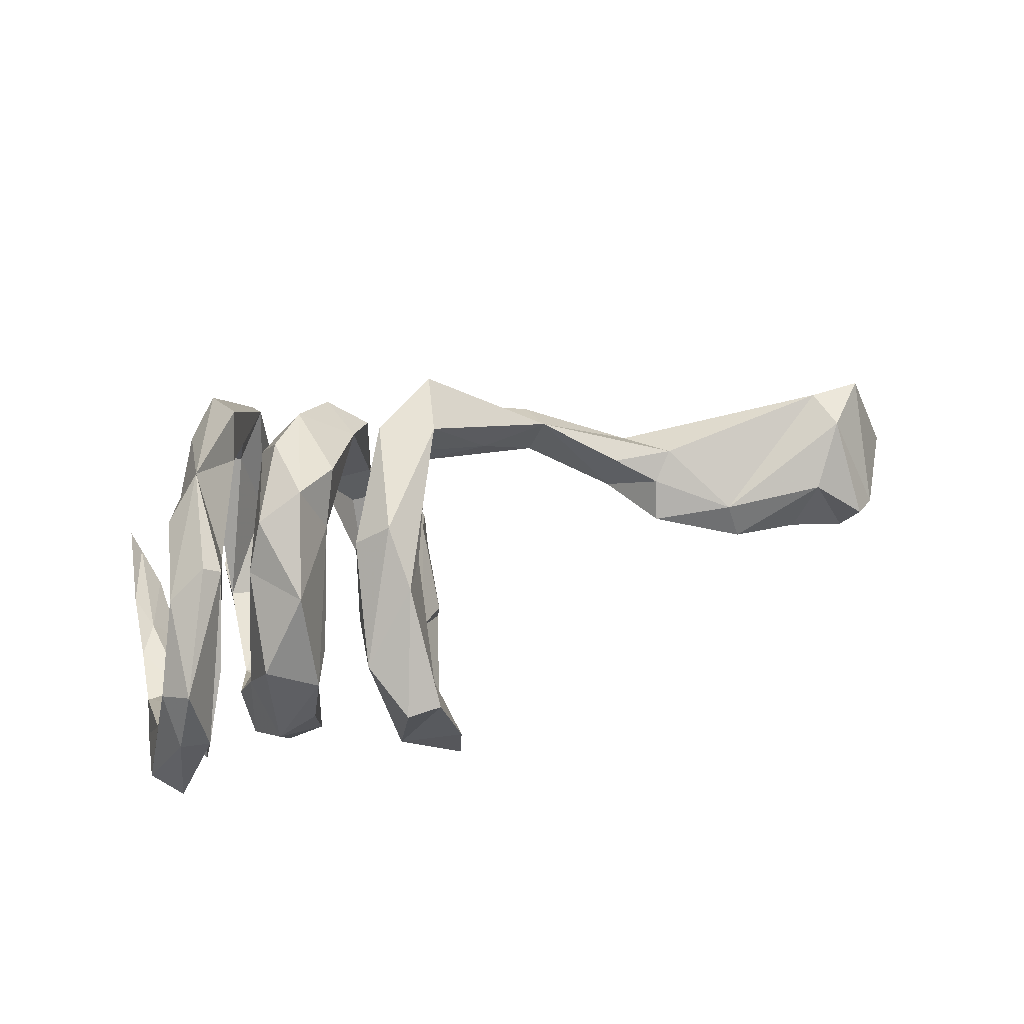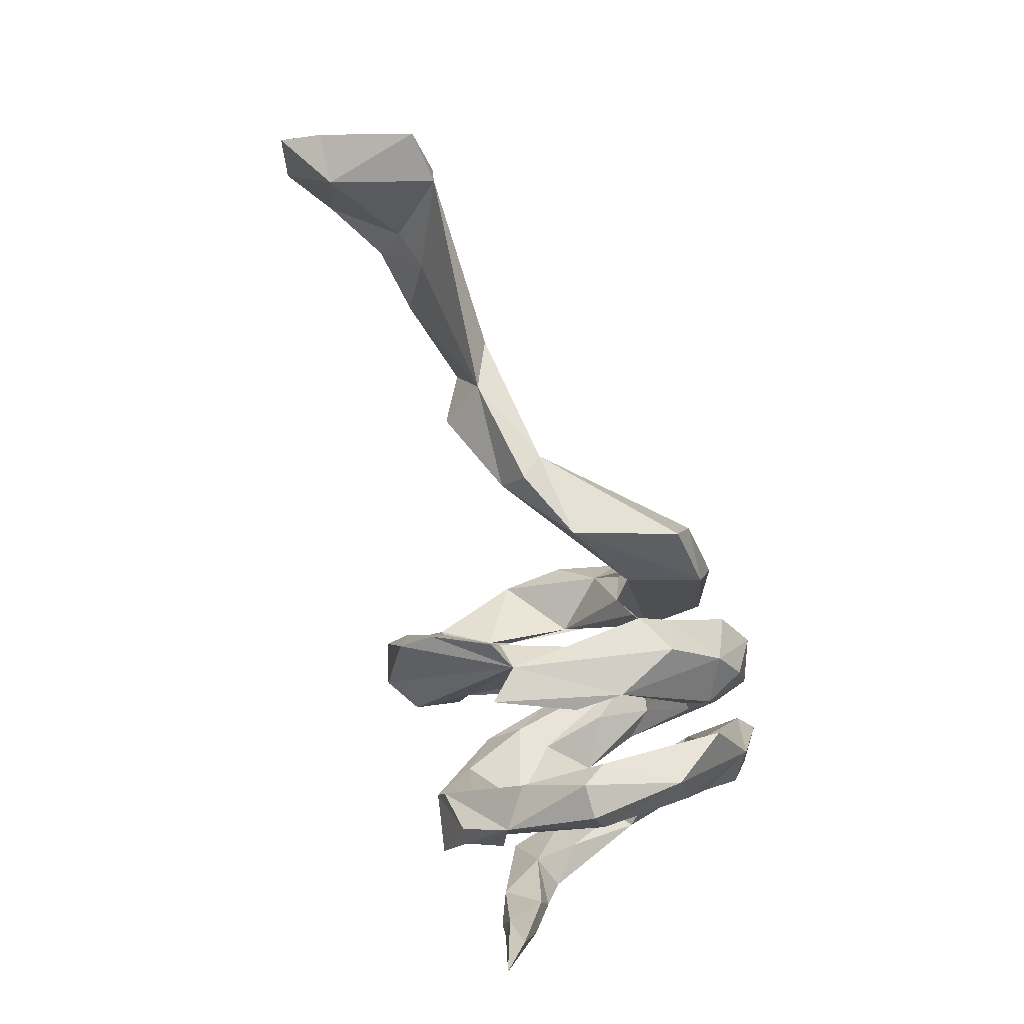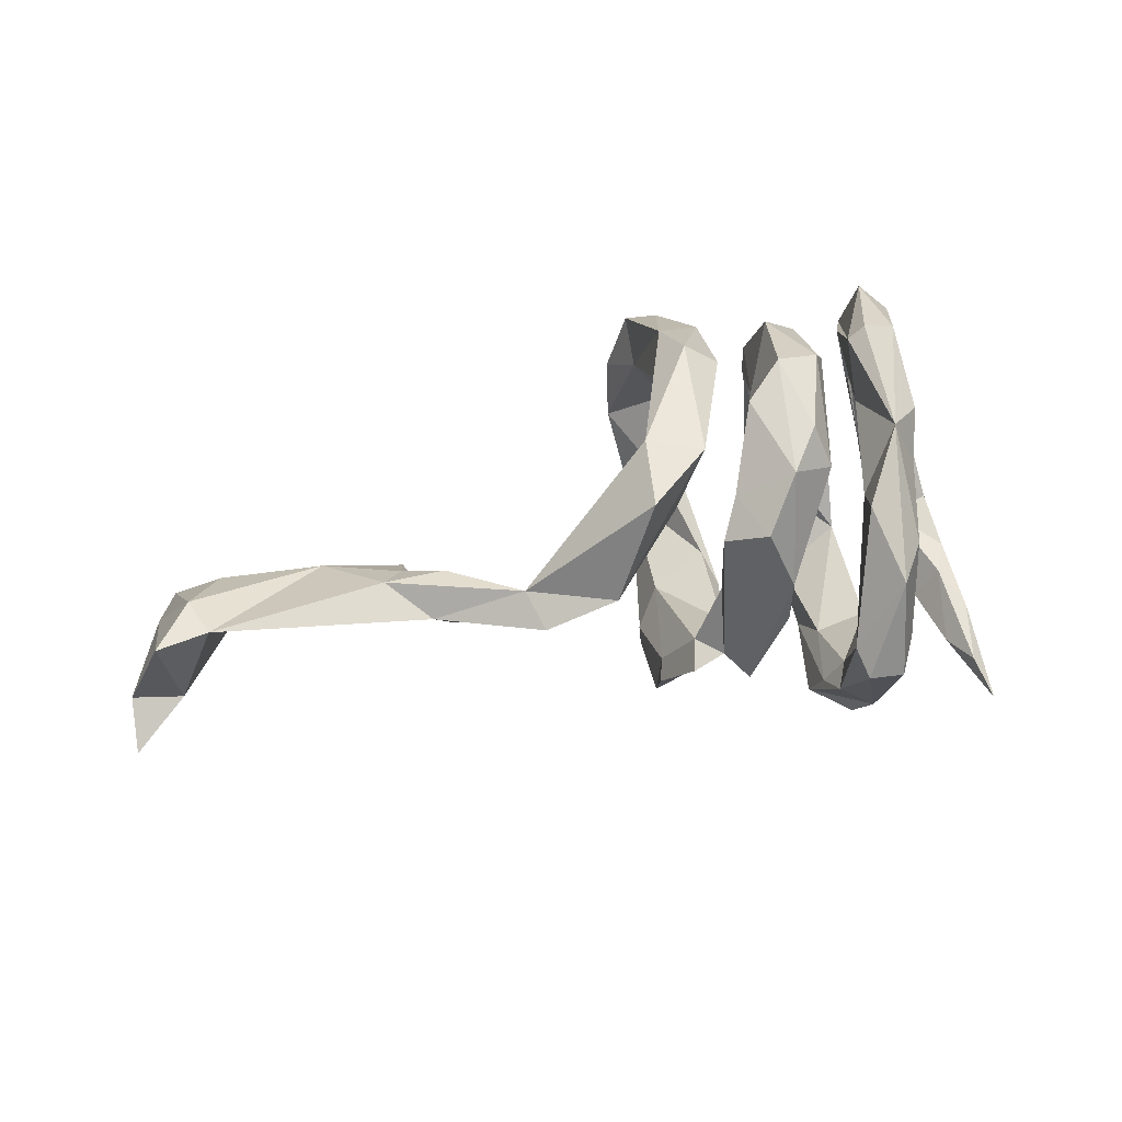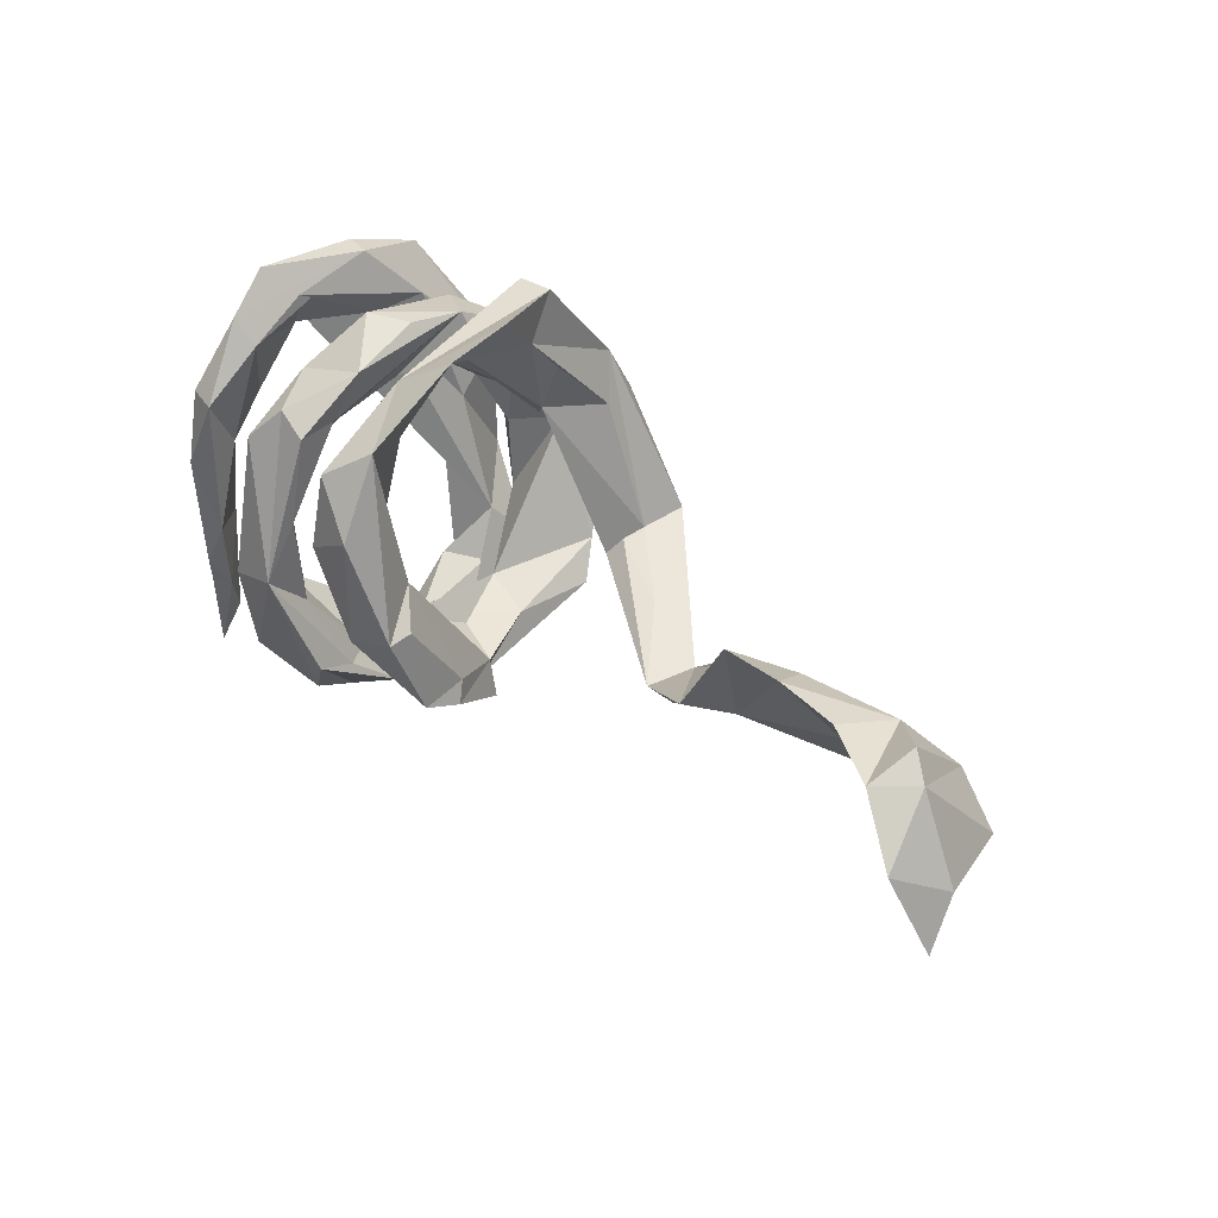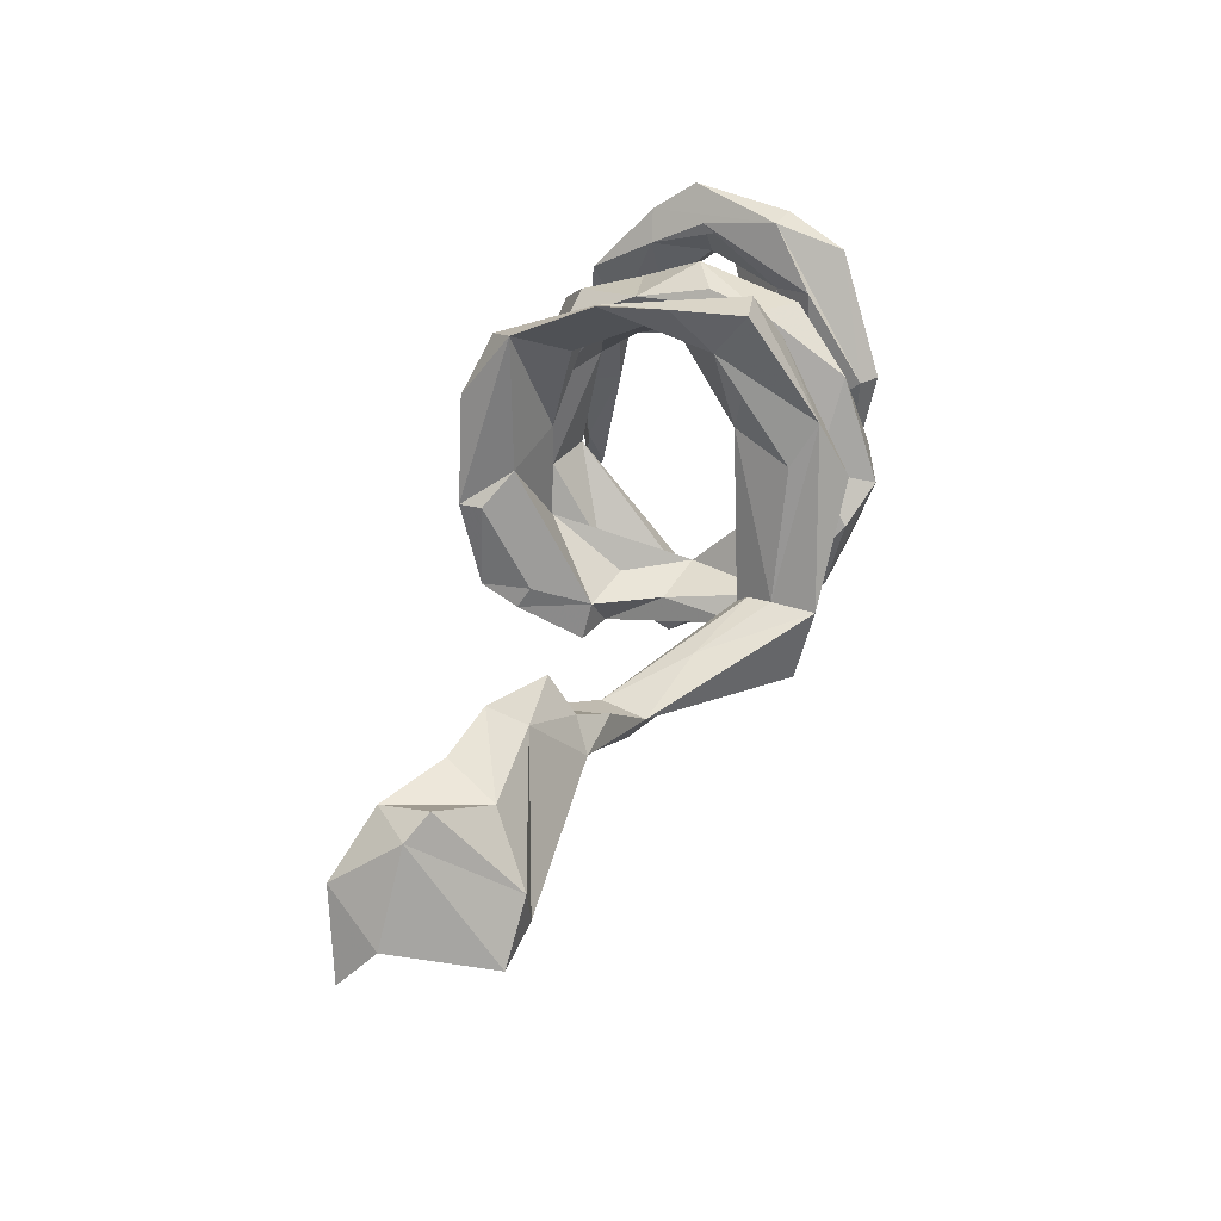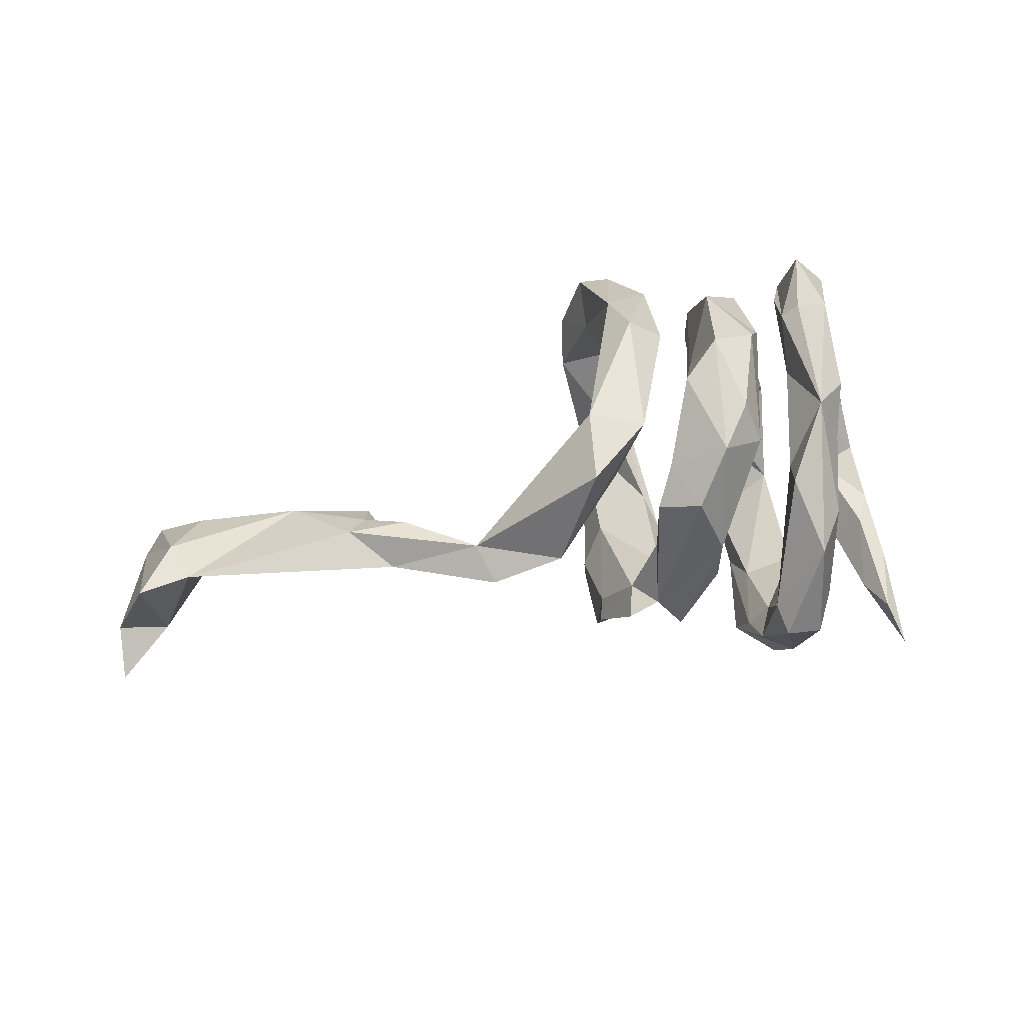
<metadata>
{"format":"obj","ext":"obj","renderer":"f3d","projection":"perspective","resolution":1024,"background":"white","views":[{"elev":59.5,"azim":160.9,"up":"+Z"},{"elev":-77.1,"azim":-69.9,"up":"+Y"},{"elev":49.7,"azim":-19.6,"up":"+Z"},{"elev":41.7,"azim":-134.1,"up":"+Y"},{"elev":42.5,"azim":-72.8,"up":"+Y"},{"elev":54.6,"azim":-17.6,"up":"+Z"}]}
</metadata>
<code>
v 0.3541 0.07829 0.2172
v 0.4045 0.1869 0.1428
v 0.3675 0.2192 0.1746
v 0.2629 -0.1184 0.2274
v 0.2699 0.06269 0.2317
v 0.2942 0.06092 0.2525
v 0.3432 0.04739 0.1653
v 0.1981 -0.1707 0.1541
v 0.4006 0.2471 0.08342
v 0.1962 0.01803 0.2633
v 0.1265 0.004034 0.2907
v 0.3225 -0.06959 0.1944
v 0.2293 0.06217 0.2051
v 0.3576 0.2513 0.07403
v 0.2619 0.0002 0.1625
v 0.312 0.172 0.1374
v 0.2956 -0.1338 0.1491
v 0.1765 -0.2292 0.1988
v 0.4288 0.1593 -0.008134
v 0.3468 0.1488 0.08228
v 0.1711 0.1443 0.2265
v 0.06606 -0.03643 0.2631
v 0.1365 -0.1095 0.26
v 0.2286 -0.2231 0.2071
v 0.2255 0.0615 0.1584
v 0.1985 -0.3197 0.1216
v 0.4209 0.2559 -0.06278
v 0.3705 0.2214 -0.03733
v 0.08496 -0.1653 0.2378
v 0.1736 -0.000817 0.1729
v 0.09878 0.02649 0.2093
v 0.1544 -0.1415 0.1997
v 0.01755 0.09415 0.2704
v 0.1569 0.07144 0.1667
v 0.3973 0.1597 -0.02929
v 0.2508 -0.2544 0.1196
v 0.06732 0.08168 0.2328
v 0.1784 0.2241 0.09735
v 0.2731 0.1578 0.04549
v 0.0129 0.1794 0.2253
v 0.2497 0.1989 0.1371
v 0.2264 0.1267 0.08903
v -0.1012 -0.05614 0.2609
v 0.06466 -0.2385 0.07999
v 0.008962 -0.1352 0.185
v -0.02396 -0.09162 0.2508
v 0.1708 -0.2349 0.1121
v 0.157 -0.1061 0.163
v 0.152 0.1702 0.1055
v 0.459 0.22 -0.04057
v 0.06798 0.3254 0.1124
v 0.3966 0.07793 -0.1052
v 0.1026 0.2435 0.1486
v 0.4388 0.036 -0.1524
v 0.009098 0.2648 0.07655
v 0.0902 0.1555 0.1379
v 0.215 0.1417 0.006917
v 0.1943 0.2348 0.02074
v -0.08931 -0.06325 0.1957
v 0.4088 0.2072 -0.1245
v -0.01772 0.1192 0.1934
v 0.4516 0.09931 -0.1441
v -0.06584 -0.09552 0.1418
v 0.06768 -0.1568 0.04159
v 0.06324 -0.2391 0.00547
v 0.04973 0.1058 0.123
v 0.02465 0.1359 0.1056
v 0.3757 0.1692 -0.1165
v 0.2541 0.2365 -0.009521
v 0.2246 0.1142 -0.09333
v 0.2867 0.1721 -0.1022
v 0.3809 0.0279 -0.1684
v 0.2267 -0.3177 -0.01077
v -0.02343 -0.1767 0.1424
v 0.3758 0.1093 -0.2069
v 0.4278 -0.05742 -0.1681
v 0.2337 -0.2393 0.08425
v 0.006209 0.208 0.1191
v 0.4147 -0.000115 -0.2259
v 0.02961 -0.2152 0.1745
v 0.1856 -0.3779 -0.01376
v 0.1253 -0.3342 0.02239
v -0.1253 -0.16 0.2417
v 0.1793 -0.2782 -0.01418
v 0.4246 0.1079 -0.1951
v 0.2915 0.1277 -0.03993
v 0.1341 -0.3705 -0.01028
v 0.07886 0.2601 -0.004982
v 0.3837 -0.2688 -0.1951
v 0.3987 -0.1051 -0.1705
v 0.4164 -0.1738 -0.1866
v 0.3937 -0.2016 -0.2305
v 0.2723 0.03224 -0.1626
v -0.08166 -0.06949 0.161
v 0.3649 -0.09974 -0.2206
v -0.01492 -0.1655 0.02064
v 0.07056 0.2642 -0.1061
v 0.01765 0.3278 0.1192
v 0.2369 0.1661 -0.1806
v 0.2718 0.1211 -0.2161
v 0.3898 -0.164 -0.2351
v 0.1847 0.2072 -0.08311
v 0.1895 0.1459 -0.1301
v -0.009805 0.3359 0.0169
v 0.394 -0.3283 -0.2268
v 0.1874 0.1453 -0.1879
v 0.1639 -0.247 -0.1329
v 0.3686 -0.2081 -0.2144
v -0.01087 0.3216 -0.08142
v 0.2537 -0.1879 -0.1827
v 0.2559 -0.1315 -0.1887
v 0.1776 -0.3267 -0.1478
v -0.02803 -0.2199 -0.06376
v -0.05464 -0.1704 -0.07573
v -0.1884 -0.1902 0.09277
v 0.1239 -0.3119 -0.1041
v 0.04081 -0.1613 -0.04831
v 0.2609 -0.08654 -0.2693
v 0.184 0.01842 -0.2189
v 0.1832 -0.05795 -0.2726
v -0.1923 -0.09036 0.1143
v -0.2929 -0.1756 0.05094
v 0.1701 -0.2821 -0.2174
v 0.002205 0.2374 -0.2087
v 0.007043 -0.2432 -0.1082
v 0.05248 0.05559 -0.1661
v 0.1823 -0.1248 -0.2112
v 0.2262 -0.1955 -0.2726
v 0.04049 0.2022 -0.1322
v -0.2821 -0.1246 0.01049
v 0.1364 -0.2408 -0.1761
v 0.06322 0.003673 -0.1927
v -0.07474 -0.2221 -0.08348
v -0.3051 -0.1193 0.08056
v 0.1312 -0.21 -0.2362
v 0.02977 -0.08904 -0.1616
v -0.03452 0.03352 -0.1949
v -0.3978 -0.02614 0.05917
v 0.05772 0.195 -0.2529
v 0.05821 0.08754 -0.2773
v -0.1018 -0.1609 -0.173
v -0.4345 -0.08213 0.02604
v -0.01274 0.1326 -0.2781
v -0.0899 -0.1319 -0.1565
v 0.03333 -0.04623 -0.2527
v -0.4876 -0.01632 0.05672
v -0.07751 -0.009046 -0.23
v -0.09674 -0.1345 -0.2279
v -0.01687 -0.02729 -0.2854
v -0.4536 0.01713 0.03103
v -0.07521 -0.01273 -0.2648
v -0.4394 0.06241 -0.0103
v -0.3944 -0.04514 -0.04223
v -0.5563 0.0887 0.004763
v -0.6303 0.031 0.001161
v -0.7072 0.107 0.01575
v -0.7658 0.03188 0.07089
v -0.5658 0.1155 -0.04721
v -0.6873 0.06752 -0.01777
v -0.7514 -0.03283 0.07047
v -0.6656 0.1216 -0.06054
v -0.8302 -0.03537 0.06466
v -0.76 0.1215 -0.1102
v -0.8079 0.121 -0.06053
v -0.8769 0.00287 -0.07312
v -0.7737 0.1468 -0.0384
v -0.8036 -0.01282 -0.08257
v -0.8897 -0.06032 -0.1248
v -0.8347 0.05265 -0.1489
f 78 61 55
f 40 55 61
f 67 61 78
f 106 103 102
f 38 102 103
f 99 106 102
f 119 103 106
f 102 38 58
f 69 58 38
f 31 38 49
f 57 49 38
f 88 53 56
f 37 56 53
f 66 88 56
f 97 53 88
f 98 40 51
f 53 51 40
f 97 98 51
f 55 40 98
f 75 68 60
f 14 60 68
f 85 75 60
f 72 68 75
f 86 71 39
f 69 39 71
f 102 69 71
f 99 102 71
f 58 69 102
f 70 38 103
f 67 78 55
f 88 67 55
f 99 71 100
f 93 100 71
f 120 99 100
f 120 106 99
f 66 67 88
f 109 88 55
f 129 97 88
f 109 129 88
f 126 97 129
f 124 129 109
f 124 97 139
f 140 139 97
f 126 129 124
f 126 124 137
f 151 137 124
f 14 9 27
f 50 27 9
f 60 14 27
f 3 9 14
f 2 50 9
f 60 27 50
f 68 28 14
f 16 14 28
f 105 89 108
f 90 108 89
f 92 105 108
f 91 89 105
f 101 92 108
f 91 105 92
f 64 44 65
f 125 65 44
f 107 116 82
f 87 82 116
f 84 107 82
f 131 116 107
f 47 84 82
f 111 107 84
f 90 89 91
f 44 80 113
f 74 113 80
f 29 80 44
f 8 47 82
f 77 84 47
f 18 8 82
f 84 77 73
f 36 73 77
f 111 84 73
f 26 18 82
f 8 77 47
f 26 73 36
f 8 36 77
f 4 18 26
f 4 26 36
f 17 4 36
f 112 87 116
f 135 112 116
f 81 87 112
f 26 87 81
f 73 81 112
f 26 82 87
f 111 73 112
f 26 81 73
f 112 110 111
f 118 111 110
f 118 110 112
f 46 83 115
f 134 115 83
f 63 46 115
f 79 92 101
f 79 91 92
f 45 74 80
f 96 113 74
f 29 45 80
f 125 64 65
f 48 44 64
f 22 45 29
f 32 29 44
f 23 29 32
f 48 32 44
f 10 23 32
f 11 29 23
f 4 8 18
f 15 8 4
f 17 36 8
f 12 4 17
f 113 125 44
f 123 112 135
f 120 123 135
f 131 135 116
f 120 135 131
f 123 128 112
f 118 112 128
f 127 131 107
f 31 30 48
f 13 48 30
f 64 31 48
f 120 119 106
f 132 97 126
f 19 50 2
f 8 19 2
f 62 50 19
f 132 140 97
f 143 139 140
f 149 143 140
f 124 139 143
f 143 151 124
f 149 151 143
f 158 161 156
f 163 156 161
f 154 158 156
f 166 156 163
f 159 163 161
f 157 156 166
f 164 166 163
f 169 164 163
f 9 3 2
f 1 2 3
f 5 3 14
f 5 14 16
f 20 16 28
f 69 38 41
f 21 41 38
f 39 69 41
f 13 39 41
f 130 142 153
f 152 153 142
f 97 51 53
f 33 53 40
f 85 60 50
f 62 85 50
f 35 28 68
f 16 15 5
f 4 5 15
f 8 7 12
f 1 12 7
f 17 8 12
f 4 6 5
f 3 5 6
f 1 6 4
f 3 6 1
f 12 1 4
f 169 167 168
f 165 168 167
f 165 167 162
f 160 162 167
f 164 165 162
f 157 162 160
f 154 157 160
f 134 130 153
f 148 141 144
f 114 144 141
f 147 148 144
f 113 141 148
f 137 147 144
f 151 148 147
f 29 11 22
f 31 22 11
f 52 68 72
f 95 72 75
f 79 75 85
f 62 79 85
f 95 75 79
f 56 67 66
f 93 86 70
f 57 70 86
f 103 93 70
f 54 52 72
f 35 68 52
f 54 79 62
f 19 54 62
f 76 79 54
f 52 54 19
f 35 52 19
f 37 53 33
f 46 37 33
f 21 38 31
f 34 31 49
f 11 21 31
f 30 31 34
f 42 34 49
f 25 34 42
f 57 42 49
f 42 39 25
f 13 25 39
f 86 39 42
f 30 25 13
f 41 21 13
f 10 13 21
f 20 15 16
f 8 15 20
f 19 8 20
f 1 7 8
f 2 1 8
f 169 163 167
f 159 167 163
f 76 54 72
f 10 21 11
f 64 45 31
f 22 31 45
f 13 32 48
f 109 55 104
f 98 104 55
f 97 104 98
f 97 109 104
f 109 97 124
f 113 133 141
f 114 141 133
f 64 125 113
f 130 115 122
f 134 122 115
f 142 130 122
f 63 115 130
f 142 122 134
f 133 113 114
f 96 114 113
f 120 128 123
f 43 134 83
f 45 96 74
f 25 30 34
f 32 13 10
f 23 10 11
f 168 165 169
f 164 169 165
f 157 164 162
f 159 160 167
f 160 159 155
f 161 155 159
f 142 160 155
f 154 156 157
f 146 160 142
f 158 142 155
f 146 154 160
f 150 154 146
f 166 164 157
f 158 155 161
f 152 142 158
f 148 149 113
f 145 113 149
f 151 149 148
f 56 37 46
f 63 56 46
f 43 46 33
f 40 43 33
f 67 56 63
f 59 43 40
f 61 59 40
f 90 76 72
f 95 90 72
f 91 76 90
f 79 76 91
f 108 90 95
f 59 67 63
f 61 67 59
f 95 79 101
f 108 95 101
f 93 111 118
f 100 93 118
f 127 111 93
f 93 119 127
f 120 127 119
f 131 127 120
f 136 132 126
f 137 136 126
f 145 132 136
f 113 145 136
f 140 132 145
f 140 145 149
f 114 137 144
f 146 134 138
f 150 138 134
f 150 146 138
f 134 146 142
f 153 150 134
f 137 151 147
f 152 150 153
f 152 154 150
f 154 152 158
f 114 136 137
f 128 120 118
f 100 118 120
f 103 119 93
f 121 43 59
f 83 46 43
f 94 63 130
f 136 64 113
f 96 45 64
f 35 19 20
f 136 117 64
f 96 64 117
f 114 117 136
f 130 121 94
f 59 94 121
f 134 121 130
f 134 43 121
f 63 94 59
f 107 111 127
f 96 117 114
f 93 71 86
f 57 38 70
f 28 35 20
f 57 86 42

</code>
